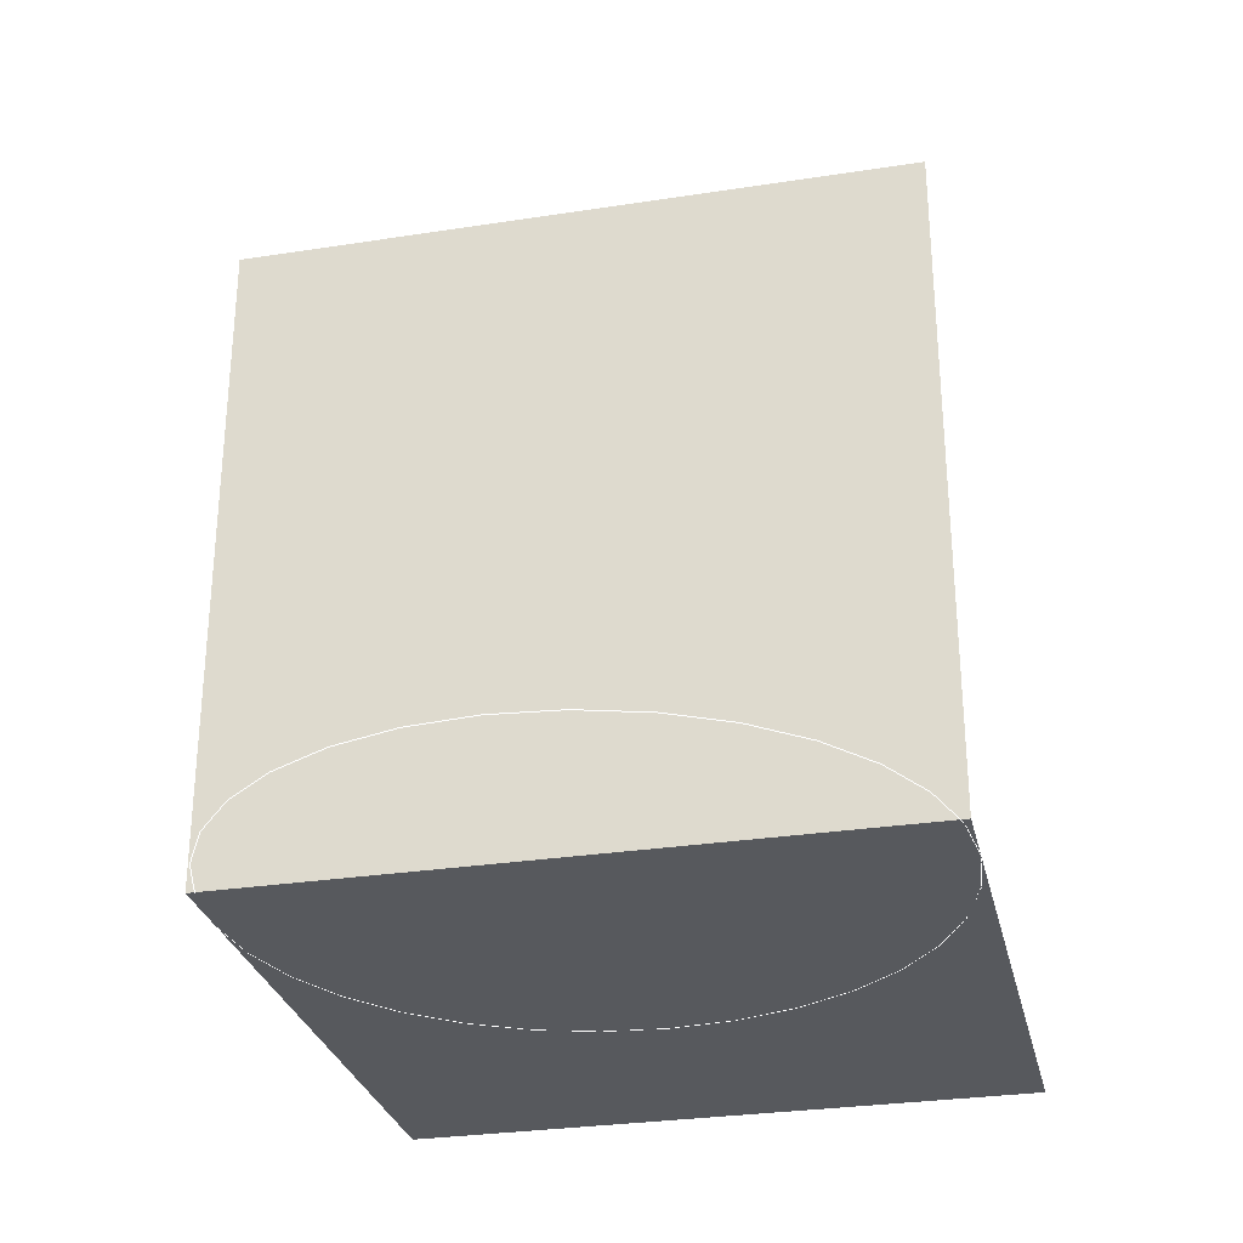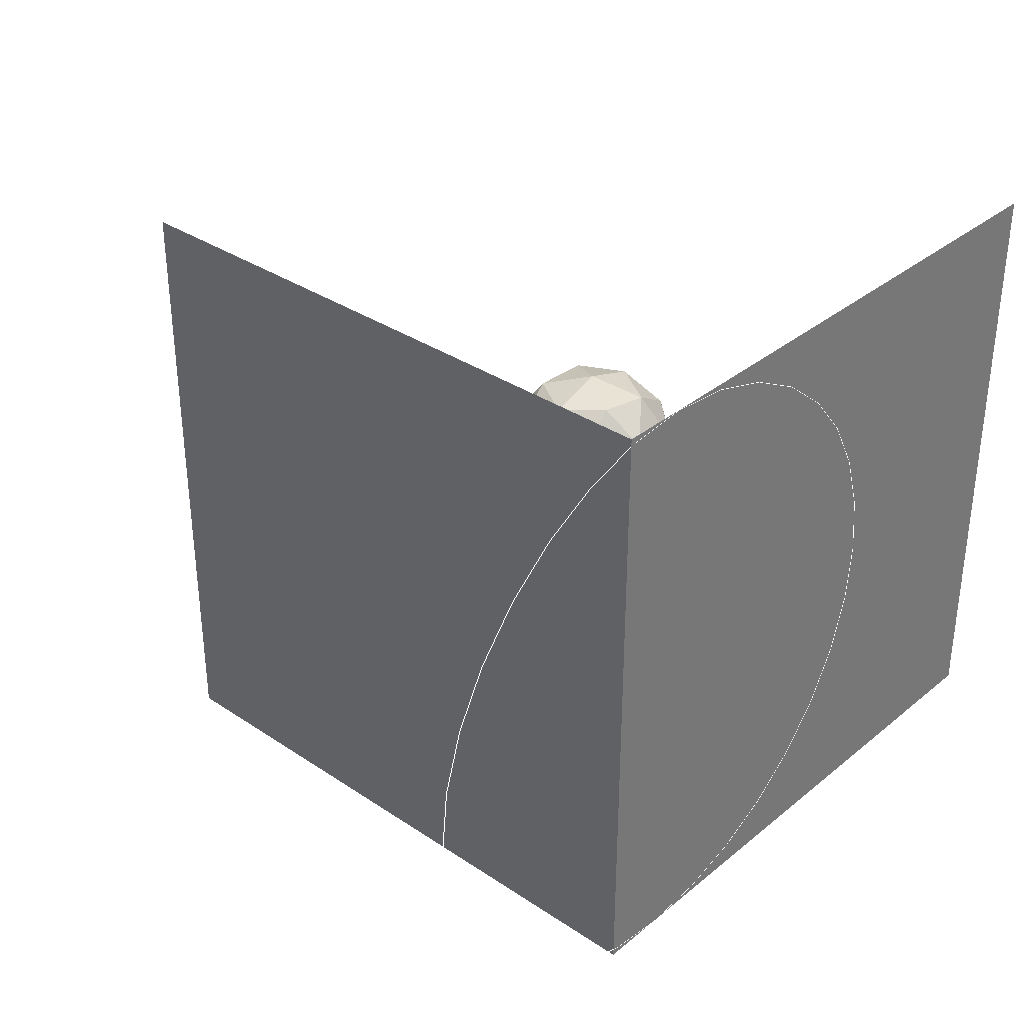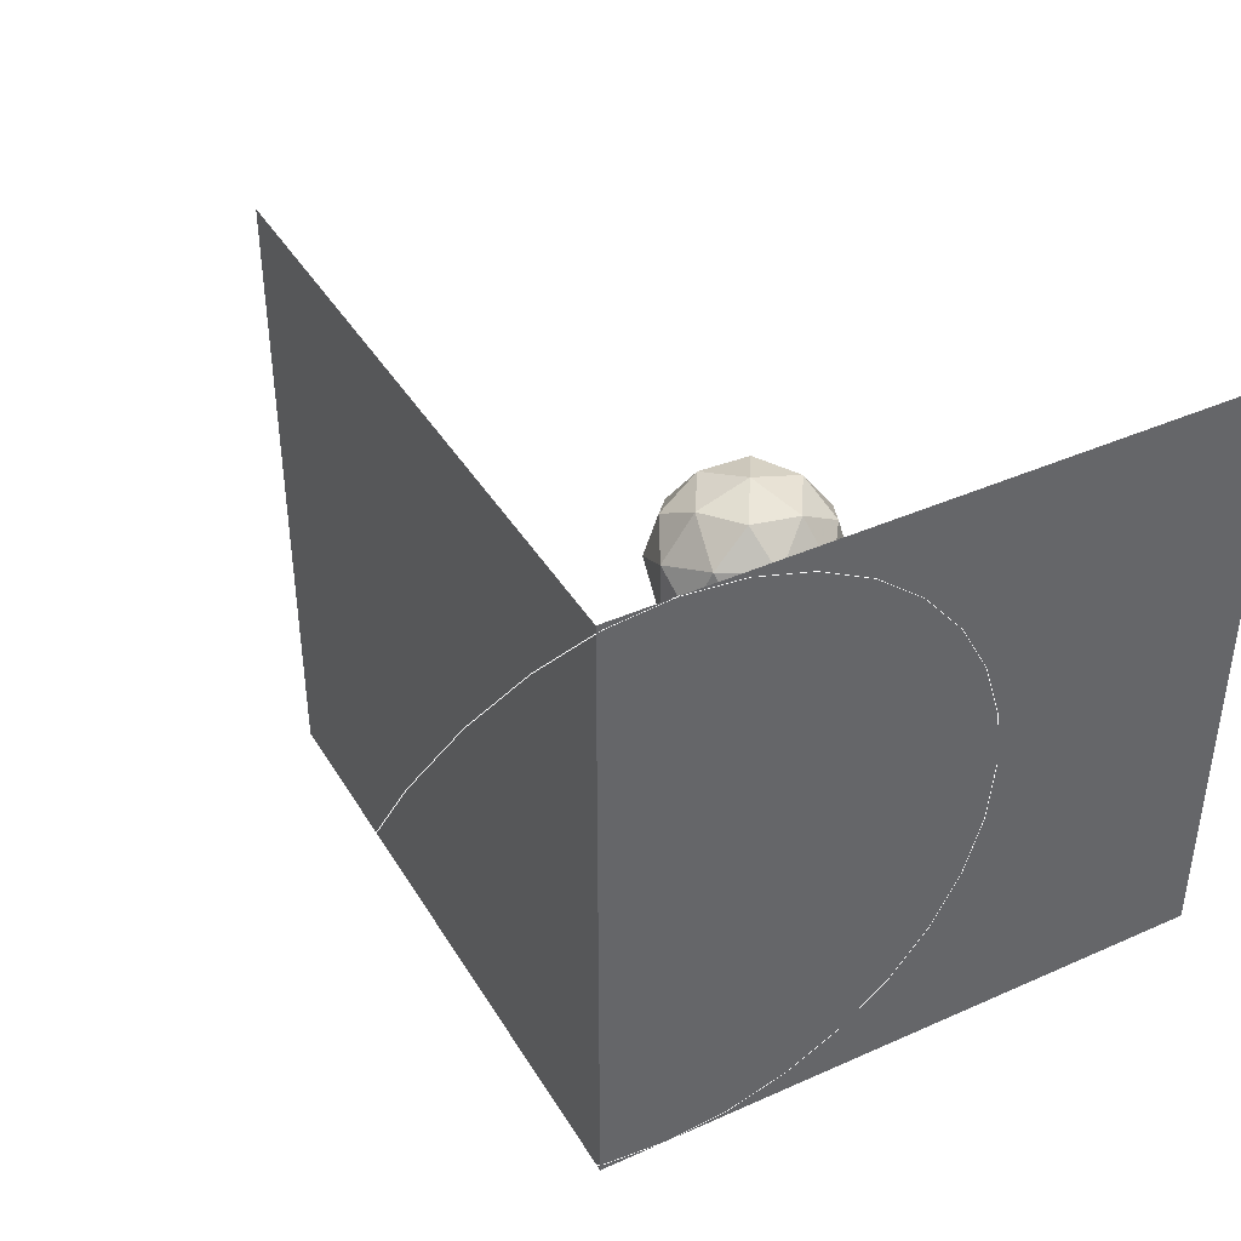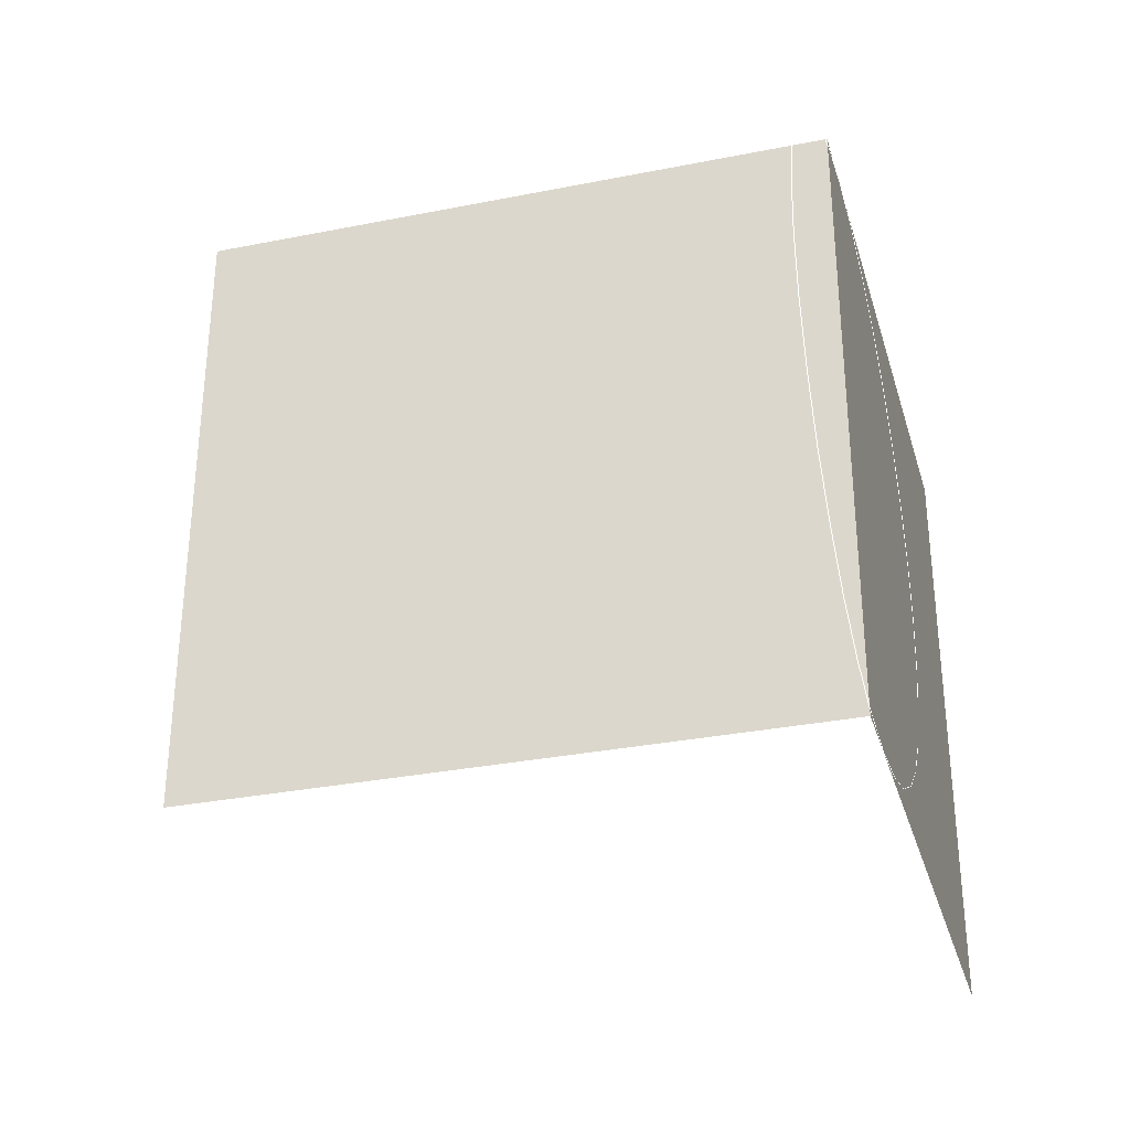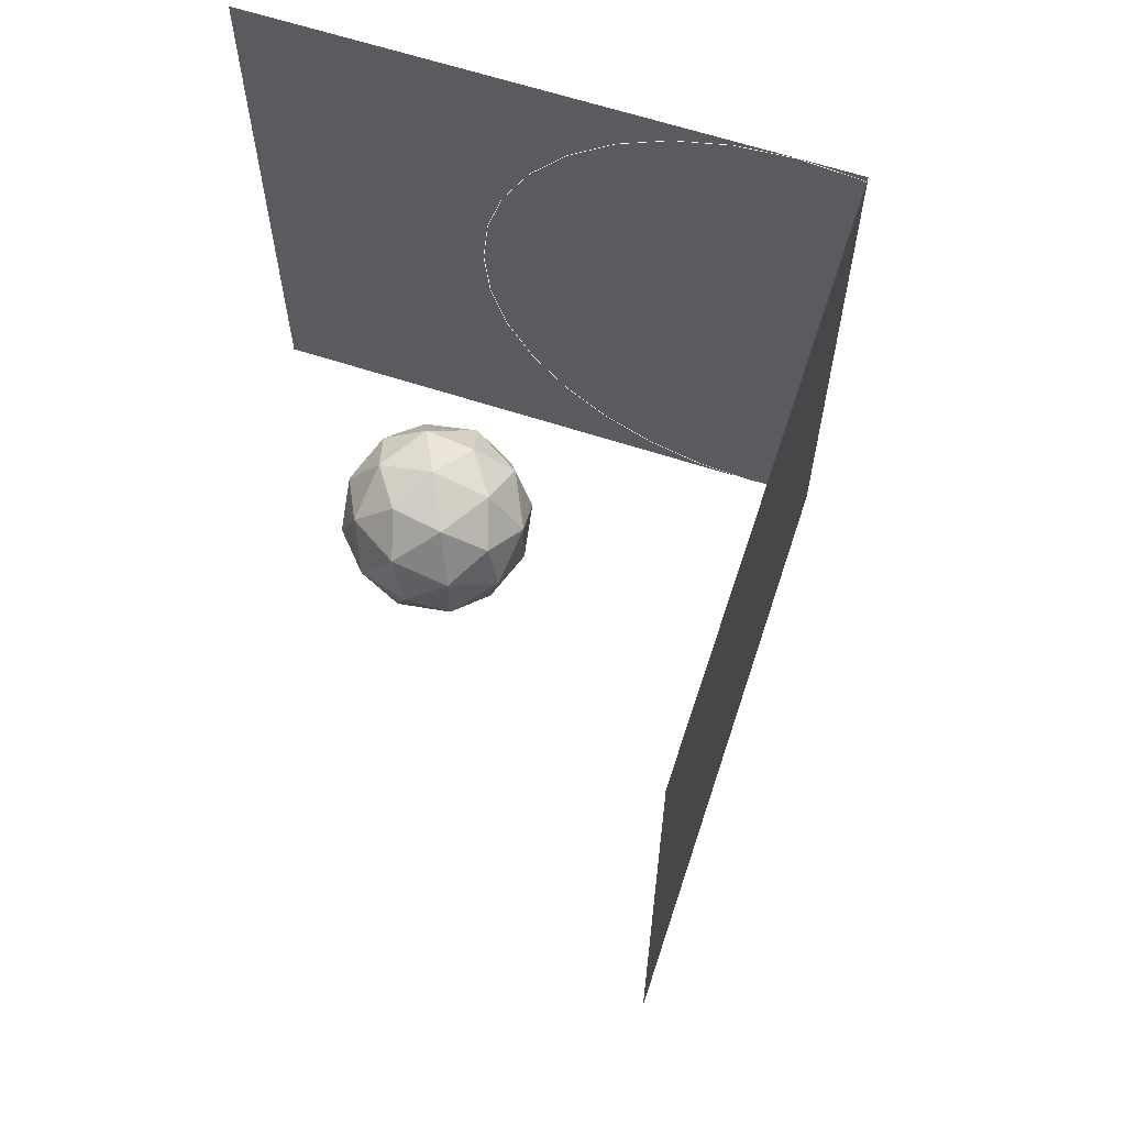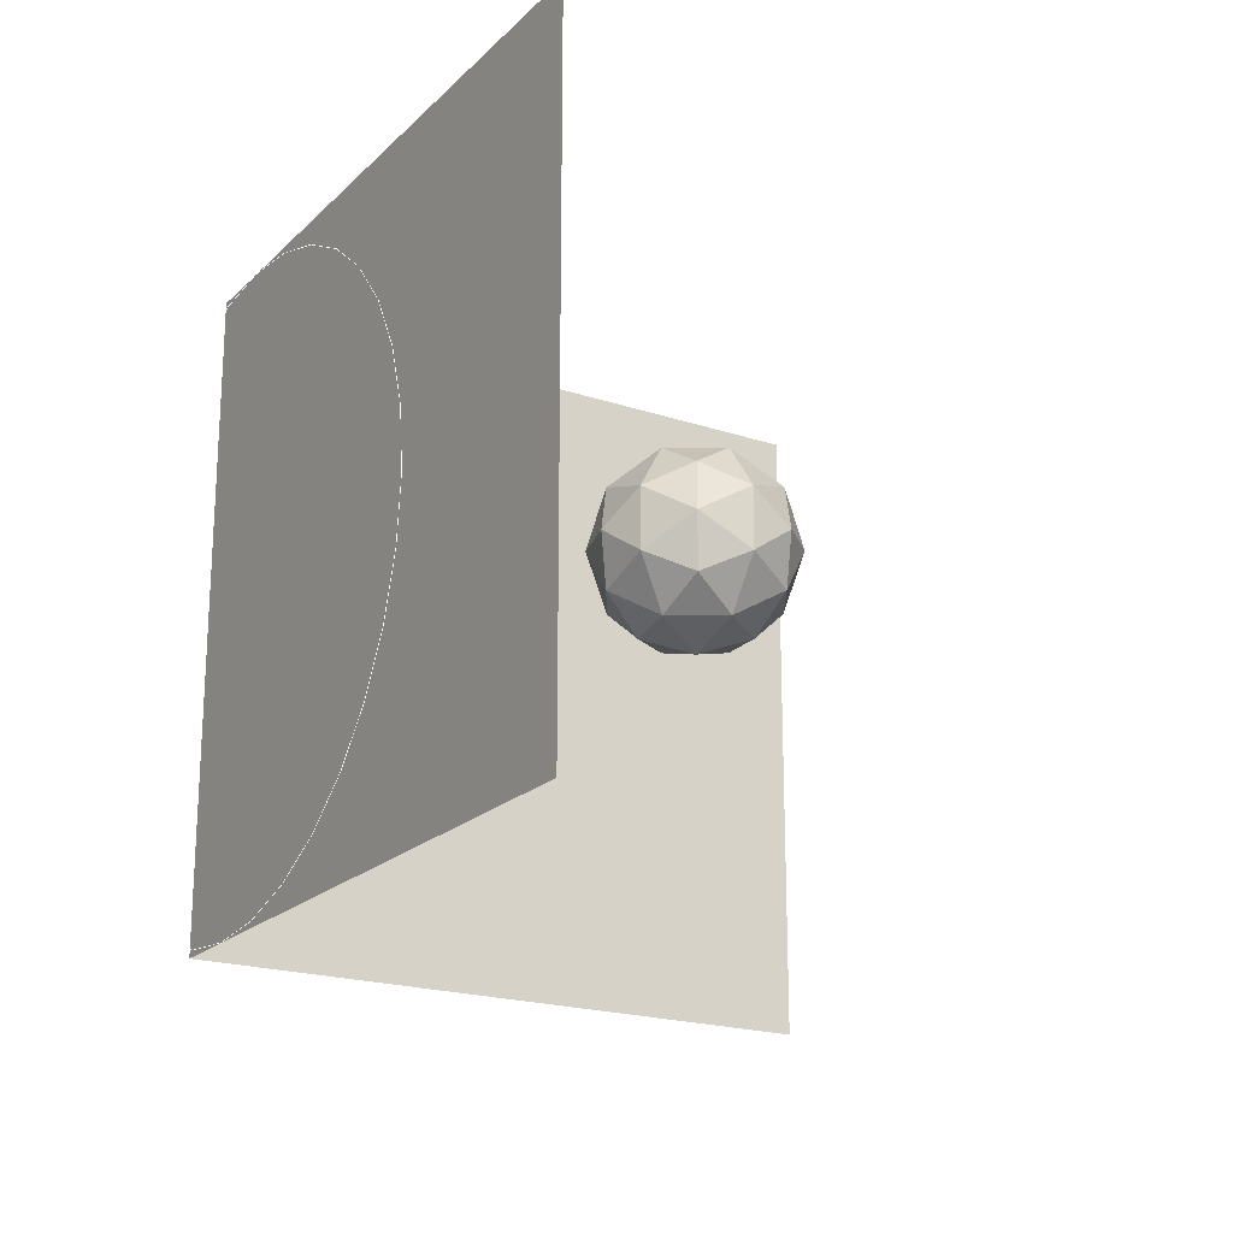
<metadata>
{"format":"obj","ext":"obj","renderer":"f3d","projection":"perspective","resolution":1024,"background":"white","views":[{"elev":-29.3,"azim":-77.1,"up":"+Y"},{"elev":34.0,"azim":-47.8,"up":"+Z"},{"elev":41.0,"azim":-28.5,"up":"+Z"},{"elev":-32.0,"azim":-74.4,"up":"+Z"},{"elev":63.9,"azim":-161.8,"up":"+Z"},{"elev":-20.3,"azim":58.6,"up":"+Z"}]}
</metadata>
<code>
o Icosphere
v 0.8085 1.302 0.06056
v 0.5901 1.135 -0.09811
v 0.892 1.135 -0.1962
v 1.078 1.135 0.06056
v 0.892 1.135 0.3173
v 0.5901 1.135 0.2192
v 0.7251 0.865 -0.1962
v 1.027 0.865 -0.09811
v 1.027 0.865 0.2192
v 0.7251 0.865 0.3173
v 0.5386 0.865 0.06056
v 0.8085 0.6982 0.06056
v 0.8576 1.257 -0.09035
v 0.6802 1.257 -0.03271
v 0.7292 1.159 -0.1836
v 0.5518 1.159 0.06056
v 0.6802 1.257 0.1538
v 0.9672 1.257 0.06056
v 1.016 1.159 -0.09035
v 0.8576 1.257 0.2115
v 1.016 1.159 0.2115
v 0.7292 1.159 0.3047
v 0.5215 1 -0.03271
v 0.5215 1 0.1538
v 0.8085 1 -0.2413
v 0.6311 1 -0.1836
v 1.096 1 -0.03271
v 0.9859 1 -0.1836
v 0.9859 1 0.3047
v 1.096 1 0.1538
v 0.6311 1 0.3047
v 0.8085 1 0.3624
v 0.6008 0.8413 -0.09035
v 0.8879 0.8413 -0.1836
v 1.065 0.8413 0.06056
v 0.8879 0.8413 0.3047
v 0.6008 0.8413 0.2115
v 0.7595 0.7433 -0.09035
v 0.6499 0.7433 0.06056
v 0.9369 0.7433 -0.03271
v 0.9369 0.7433 0.1538
v 0.7595 0.7433 0.2115
f 1 14 13
f 2 14 16
f 1 13 18
f 1 18 20
f 1 20 17
f 2 16 23
f 3 15 25
f 4 19 27
f 5 21 29
f 6 22 31
f 2 23 26
f 3 25 28
f 4 27 30
f 5 29 32
f 6 31 24
f 7 33 38
f 8 34 40
f 9 35 41
f 10 36 42
f 11 37 39
f 13 15 3
f 13 14 15
f 14 2 15
f 16 17 6
f 16 14 17
f 14 1 17
f 18 19 4
f 18 13 19
f 13 3 19
f 20 21 5
f 20 18 21
f 18 4 21
f 17 22 6
f 17 20 22
f 20 5 22
f 23 24 11
f 23 16 24
f 16 6 24
f 25 26 7
f 25 15 26
f 15 2 26
f 27 28 8
f 27 19 28
f 19 3 28
f 29 30 9
f 29 21 30
f 21 4 30
f 31 32 10
f 31 22 32
f 22 5 32
f 26 33 7
f 26 23 33
f 23 11 33
f 28 34 8
f 28 25 34
f 25 7 34
f 30 35 9
f 30 27 35
f 27 8 35
f 32 36 10
f 32 29 36
f 29 9 36
f 24 37 11
f 24 31 37
f 31 10 37
f 38 39 12
f 38 33 39
f 33 11 39
f 40 38 12
f 40 34 38
f 34 7 38
f 41 40 12
f 41 35 40
f 35 8 40
f 42 41 12
f 42 36 41
f 36 9 41
f 39 42 12
f 39 37 42
f 37 10 42
o Circle
v 0 0 -1
v -0.1951 0 -0.9808
v -0.3827 0 -0.9239
v -0.5556 0 -0.8315
v -0.7071 0 -0.7071
v -0.8315 0 -0.5556
v -0.9239 0 -0.3827
v -0.9808 0 -0.1951
v -1 0 -0
v -0.9808 0 0.1951
v -0.9239 0 0.3827
v -0.8315 0 0.5556
v -0.7071 0 0.7071
v -0.5556 0 0.8315
v -0.3827 0 0.9239
v -0.1951 0 0.9808
v 0 0 1
v 0.1951 0 0.9808
v 0.3827 0 0.9239
v 0.5556 0 0.8315
v 0.7071 0 0.7071
v 0.8315 0 0.5556
v 0.9239 0 0.3827
v 0.9808 0 0.1951
v 1 0 -1e-06
v 0.9808 0 -0.1951
v 0.9239 0 -0.3827
v 0.8315 0 -0.5556
v 0.7071 0 -0.7071
v 0.5556 0 -0.8315
v 0.3827 0 -0.9239
v 0.1951 0 -0.9808
l 44 43
l 45 44
l 46 45
l 47 46
l 48 47
l 49 48
l 50 49
l 51 50
l 52 51
l 53 52
l 54 53
l 55 54
l 56 55
l 57 56
l 58 57
l 59 58
l 60 59
l 61 60
l 62 61
l 63 62
l 64 63
l 65 64
l 66 65
l 67 66
l 68 67
l 69 68
l 70 69
l 71 70
l 72 71
l 73 72
l 74 73
l 43 74
o Plane.001_Plane.002
v -0.2141 2 1
v -0.2141 0 1
v -0.2141 2 -1
v -0.2141 0 -1
v -0.2141 -0 1
v 1.786 -0 1
v -0.2141 -0 -1
v 1.786 -0 -1
f 75 76 78 77
f 79 80 82 81

</code>
